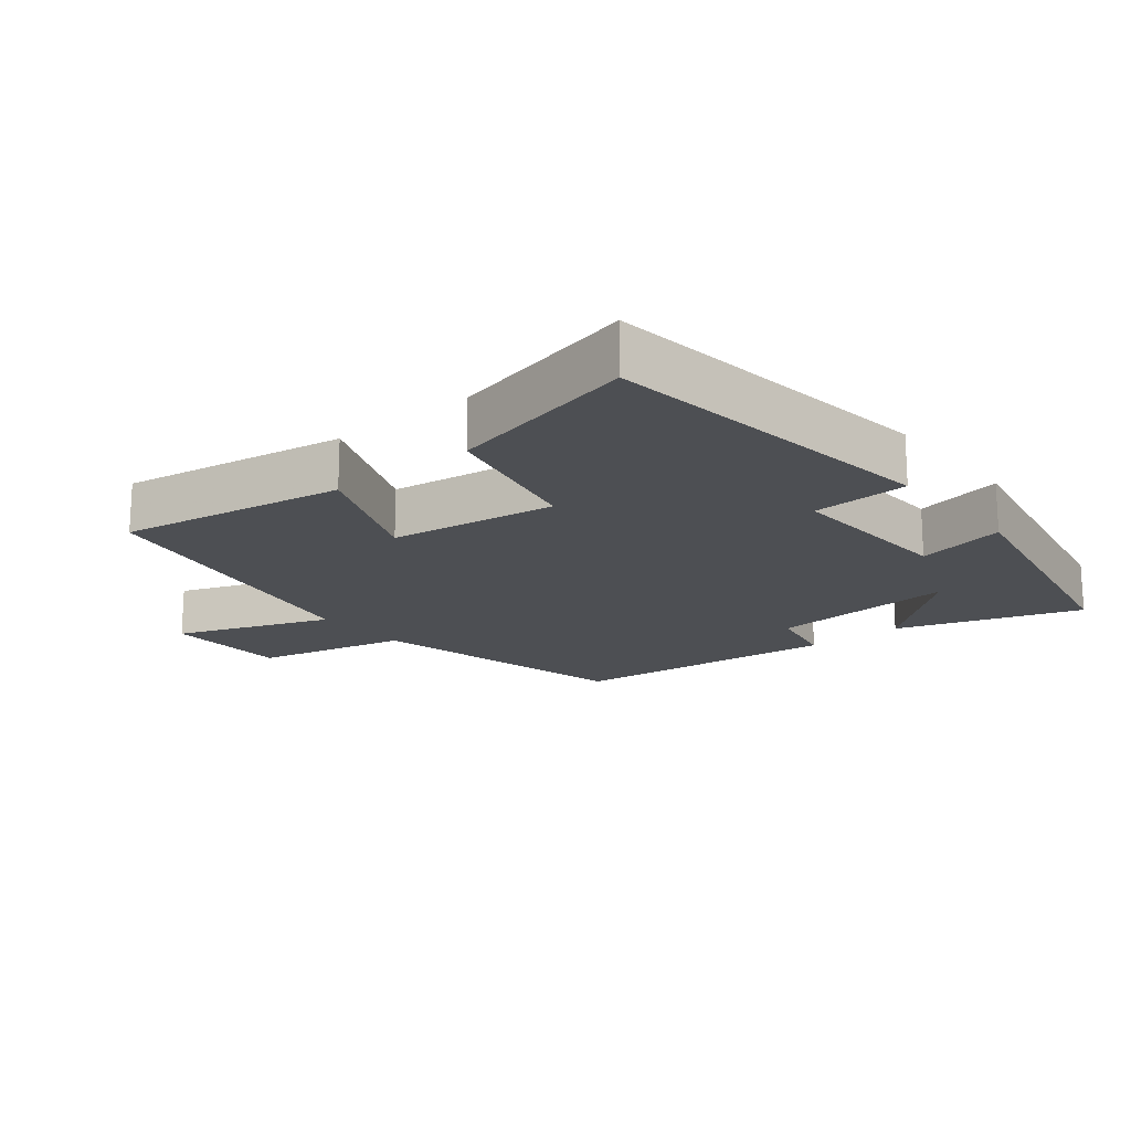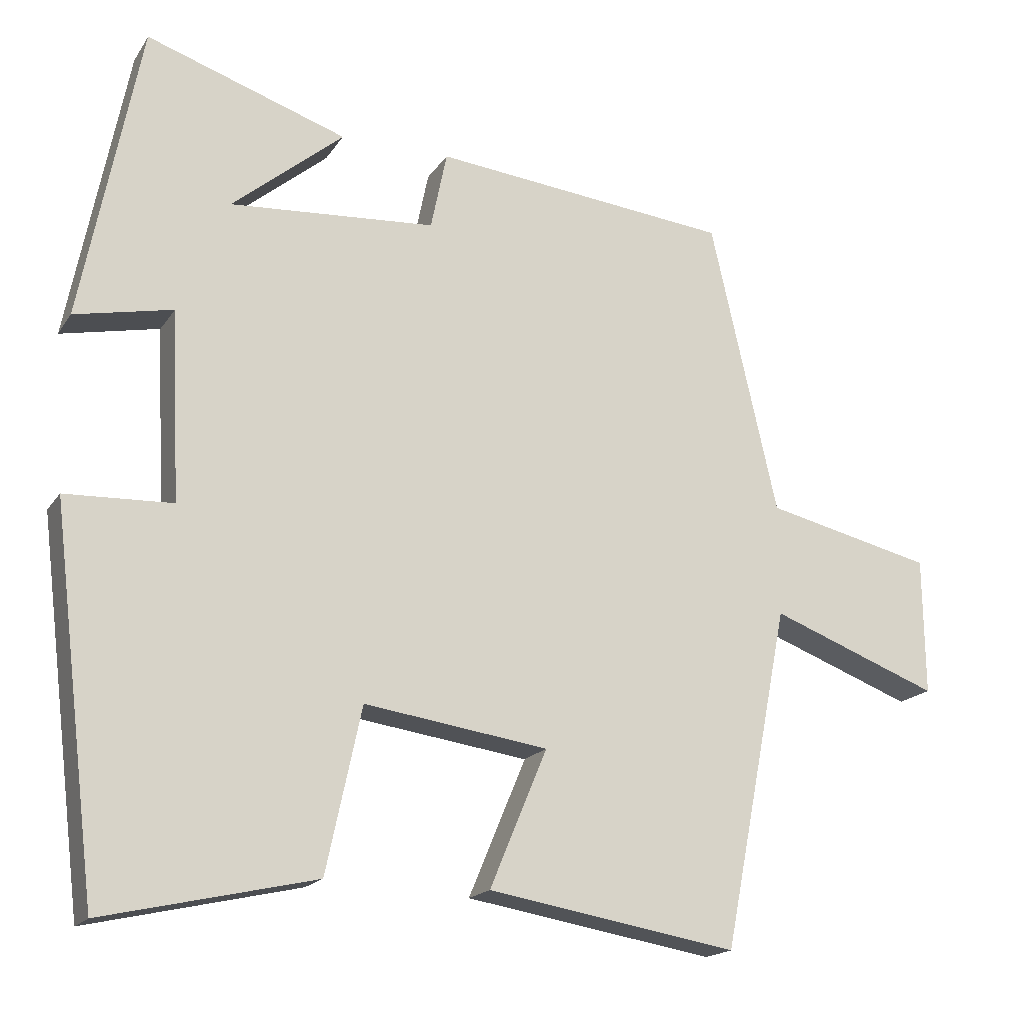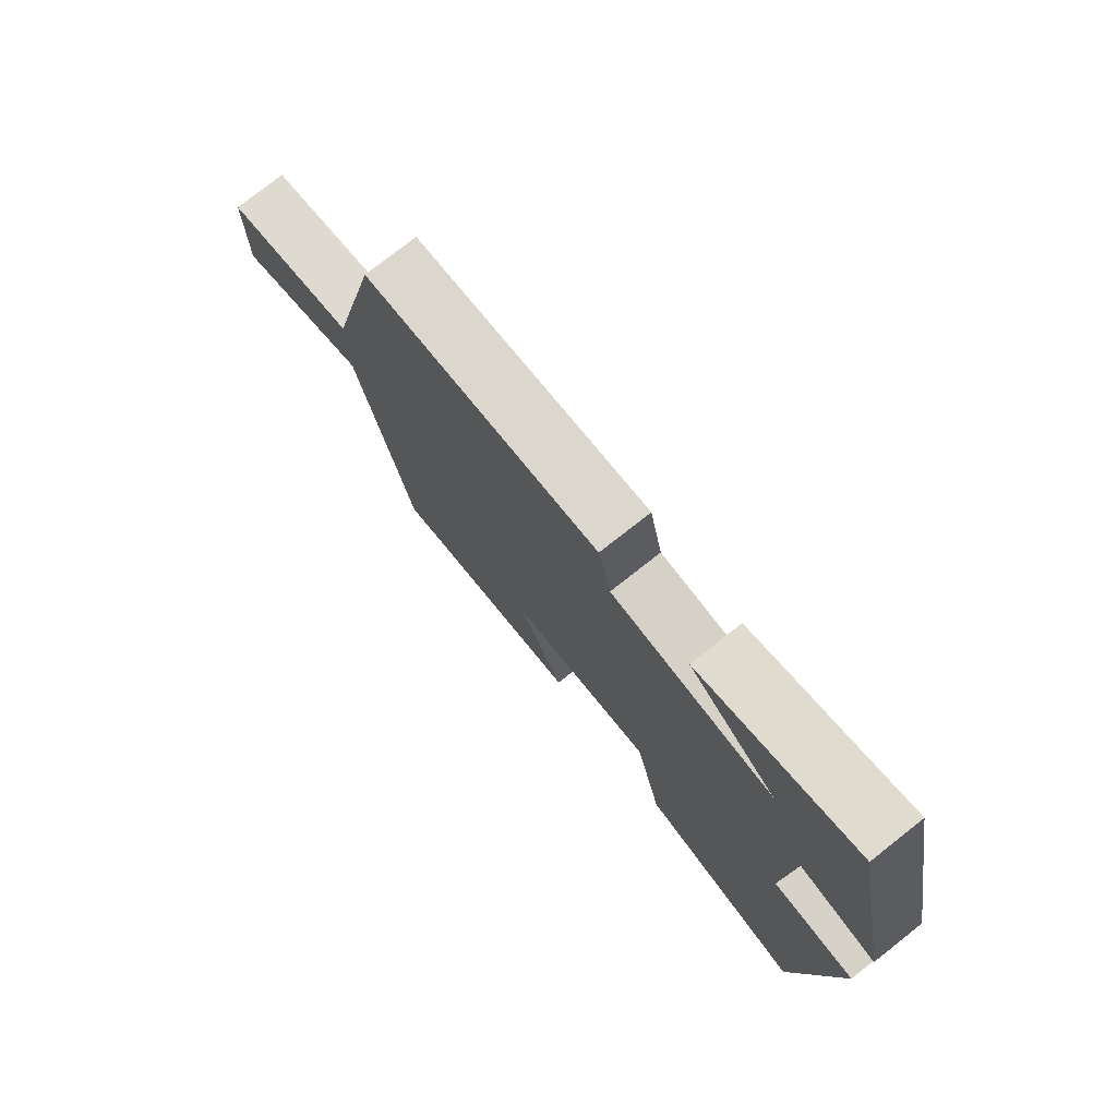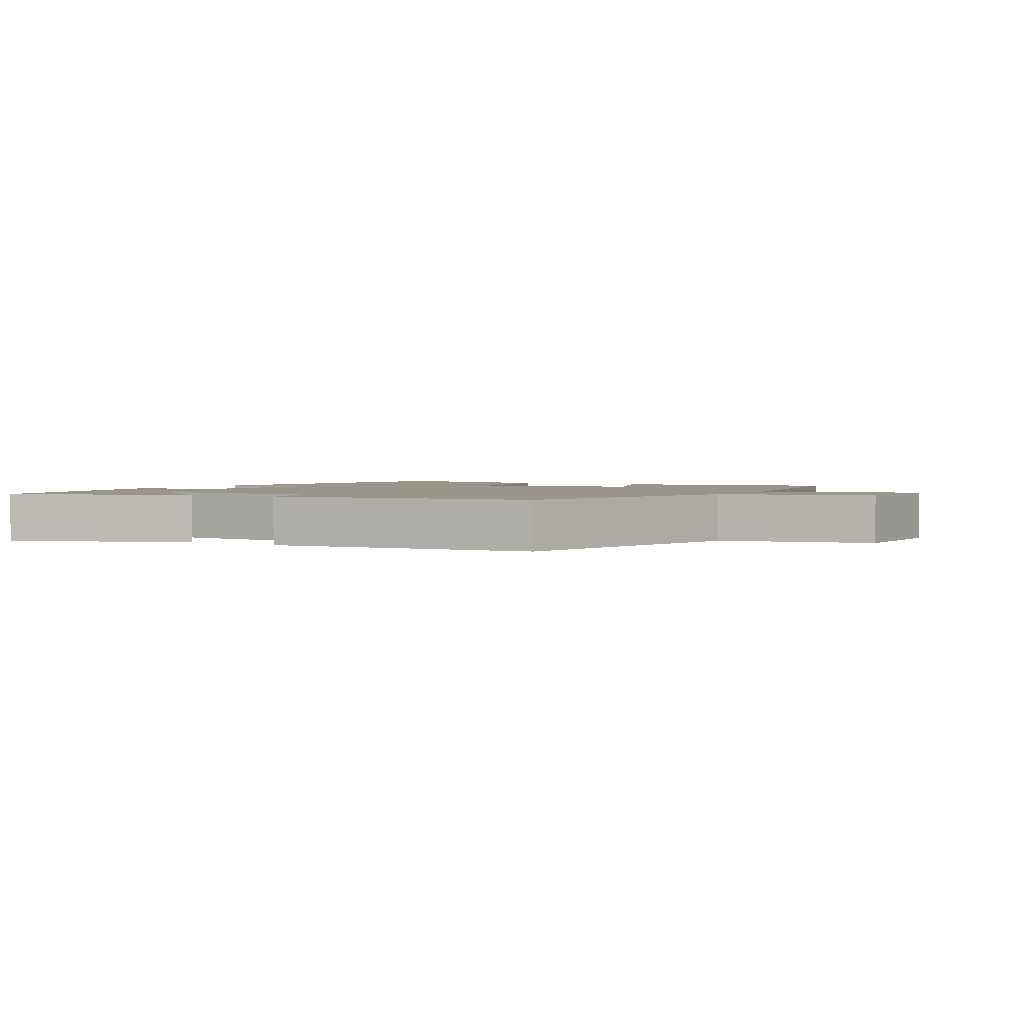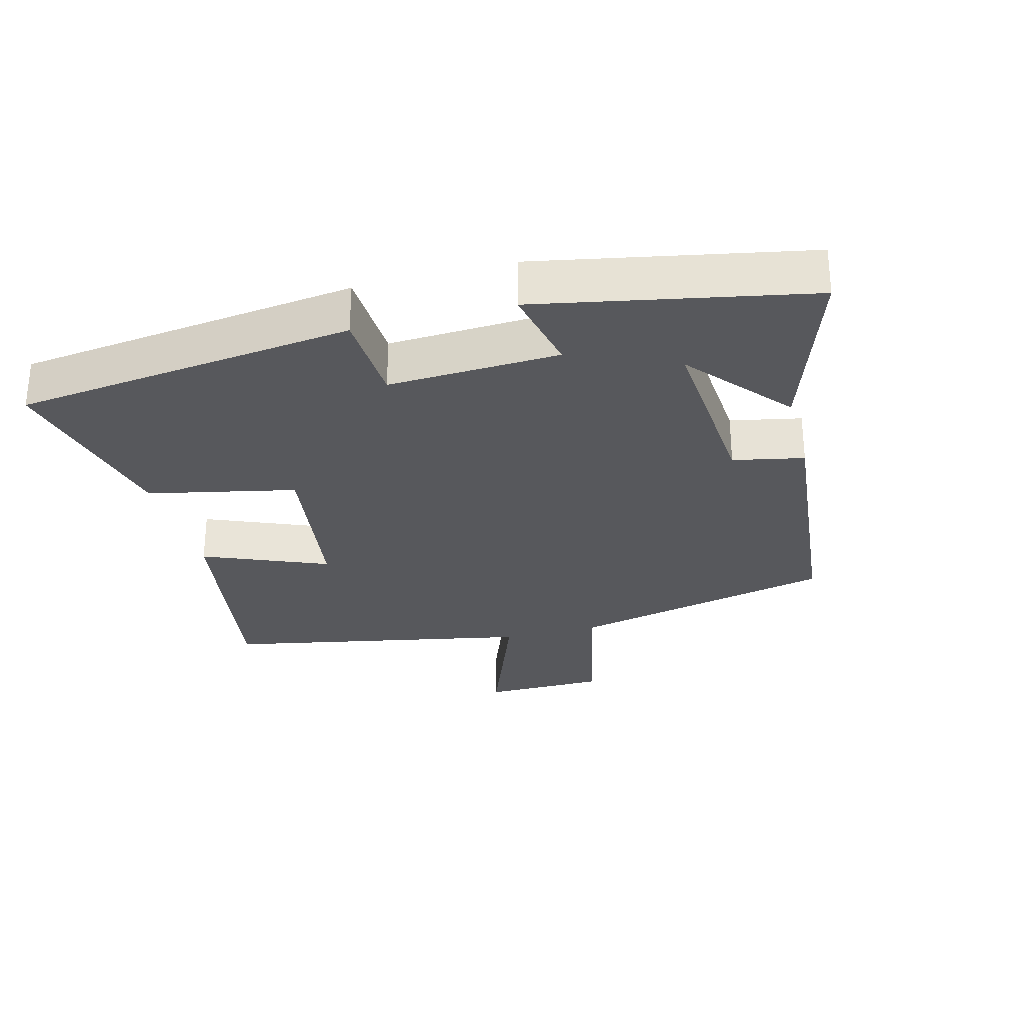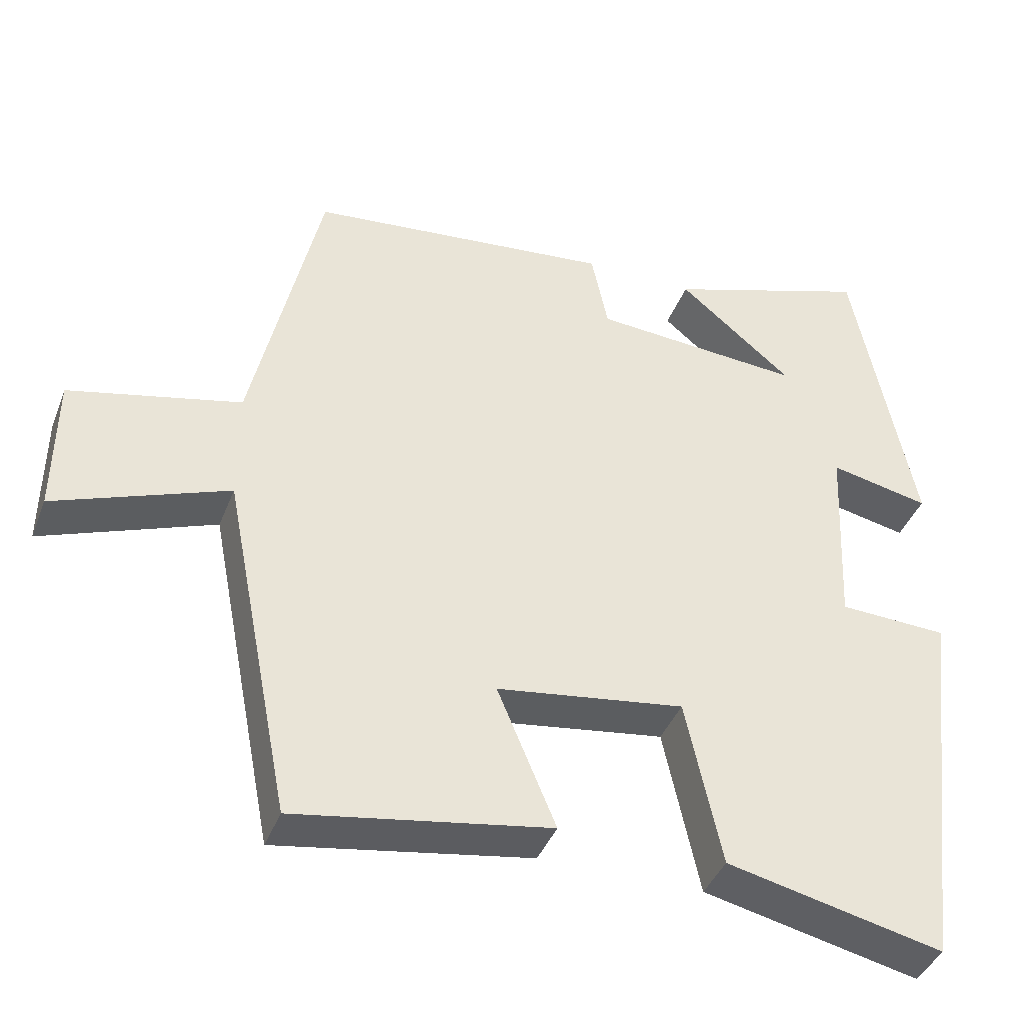
<metadata>
{"format":"obj","ext":"obj","renderer":"f3d","projection":"perspective","resolution":1024,"background":"white","views":[{"elev":-17.8,"azim":-140.7,"up":"+Y"},{"elev":-17.9,"azim":-23.1,"up":"+Z"},{"elev":76.6,"azim":-128.2,"up":"+Z"},{"elev":2.0,"azim":30.4,"up":"+Y"},{"elev":-28.7,"azim":-75.1,"up":"+Y"},{"elev":-40.8,"azim":159.8,"up":"+Z"}]}
</metadata>
<code>
v -0.437 0.07 -0.565
v -0.5 0.07 -0.051
v -0.355 0.07 -0.045
v -0.367 0.07 0.213
v -0.5 0.07 0.185
v -0.42 0.07 0.592
v -0.147 0.07 0.5
v -0.299 0.07 0.373
v -0.019 0.07 0.393
v 0.003 0.07 0.5
v 0.409 0.07 0.458
v 0.5 0.07 0.058
v 0.728 0.07 0.005
v 0.73 0.07 -0.181
v 0.5 0.07 -0.094
v 0.409 0.07 -0.557
v 0.07 0.07 -0.5
v 0.148 0.07 -0.313
v -0.102 0.07 -0.277
v -0.15 0.07 -0.5
v -0.437 0 -0.565
v -0.5 0 -0.051
v -0.355 0 -0.045
v -0.367 0 0.213
v -0.5 0 0.185
v -0.42 0 0.592
v -0.147 0 0.5
v -0.299 0 0.373
v -0.019 0 0.393
v 0.003 0 0.5
v 0.409 0 0.458
v 0.5 0 0.058
v 0.728 0 0.005
v 0.73 0 -0.181
v 0.5 0 -0.094
v 0.409 0 -0.557
v 0.07 0 -0.5
v 0.148 0 -0.313
v -0.102 0 -0.277
v -0.15 0 -0.5
f 1 2 3
f 20 1 3
f 19 20 3
f 18 19 3 4
f 15 16 17 18
f 15 18 4
f 12 13 14 15
f 11 12 15
f 10 11 15
f 9 10 15
f 8 9 15 4
f 6 7 8
f 4 5 6 8
f 23 22 21
f 23 21 40
f 23 40 39
f 24 23 39 38
f 38 37 36 35
f 24 38 35
f 35 34 33 32
f 35 32 31
f 35 31 30
f 35 30 29
f 24 35 29 28
f 28 27 26
f 28 26 25 24
f 1 21 22 2
f 2 22 23 3
f 3 23 24 4
f 4 24 25 5
f 5 25 26 6
f 6 26 27 7
f 7 27 28 8
f 8 28 29 9
f 9 29 30 10
f 10 30 31 11
f 11 31 32 12
f 12 32 33 13
f 13 33 34 14
f 14 34 35 15
f 15 35 36 16
f 16 36 37 17
f 17 37 38 18
f 18 38 39 19
f 19 39 40 20
f 20 40 21 1

</code>
